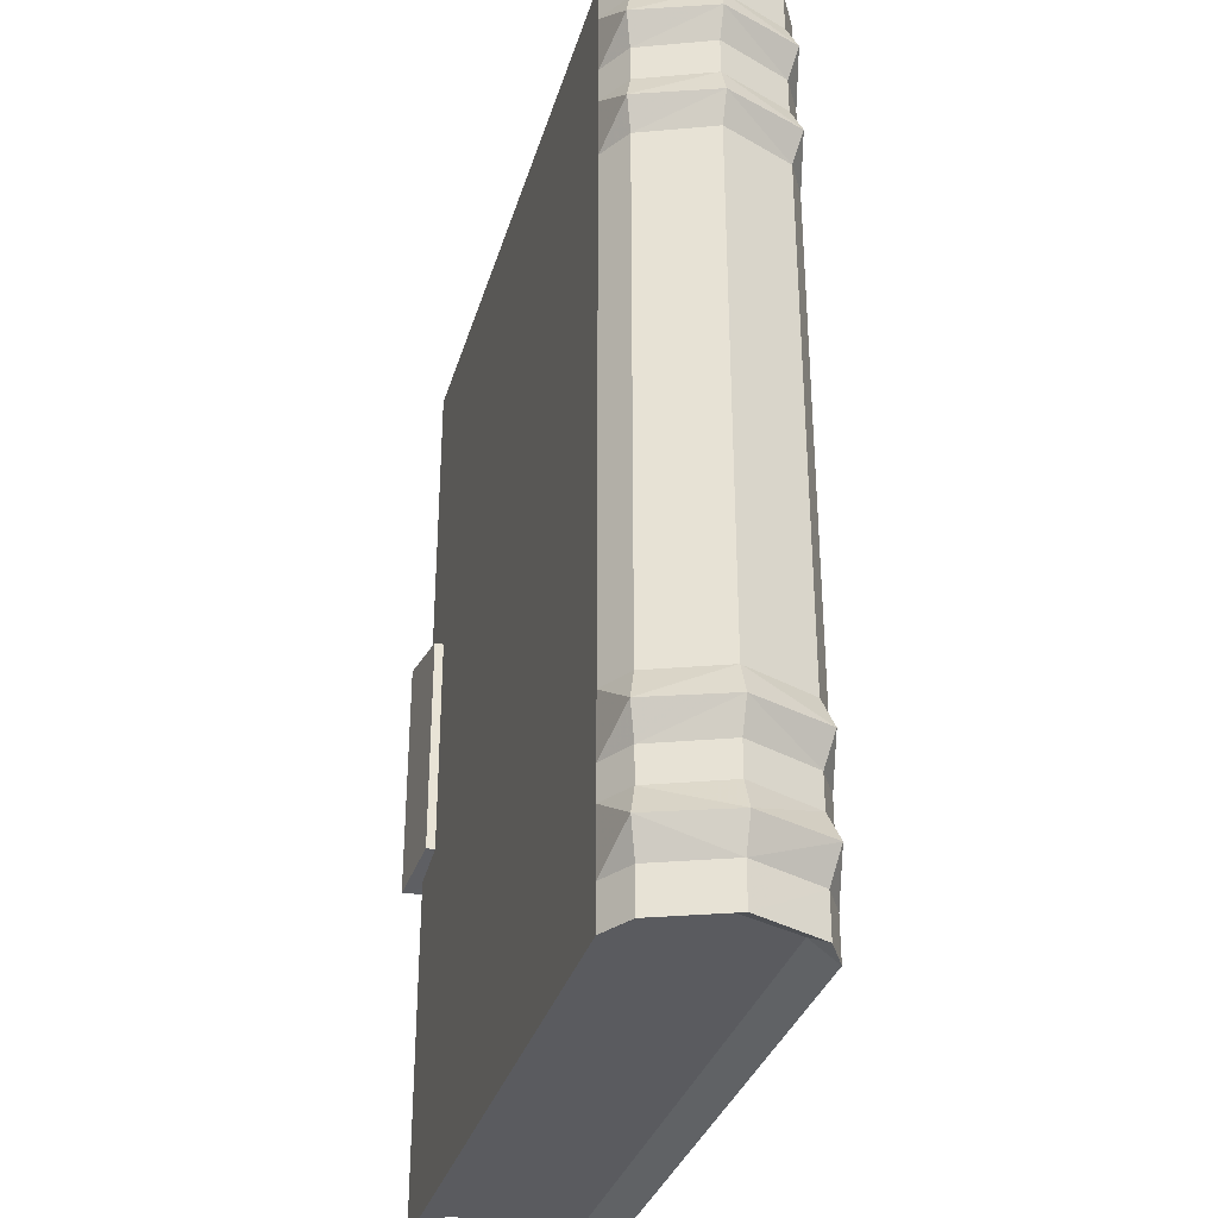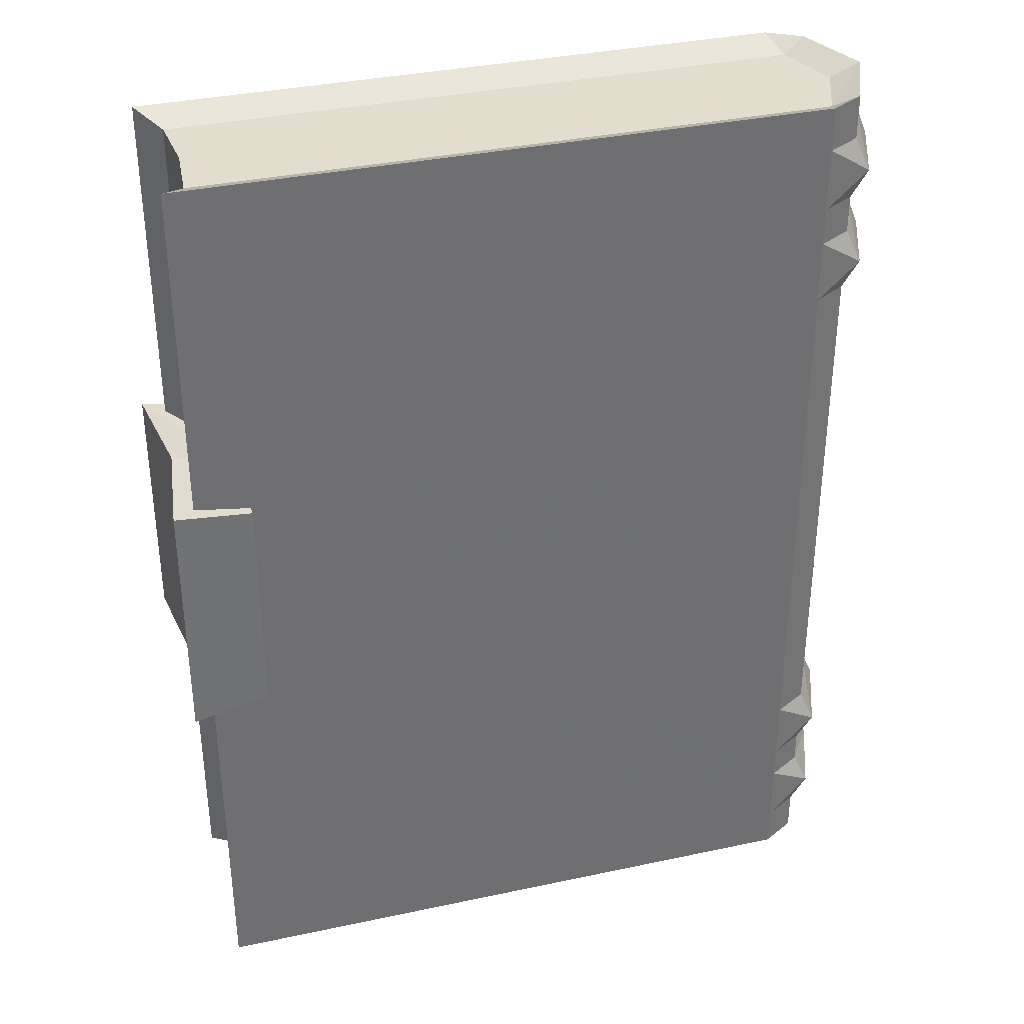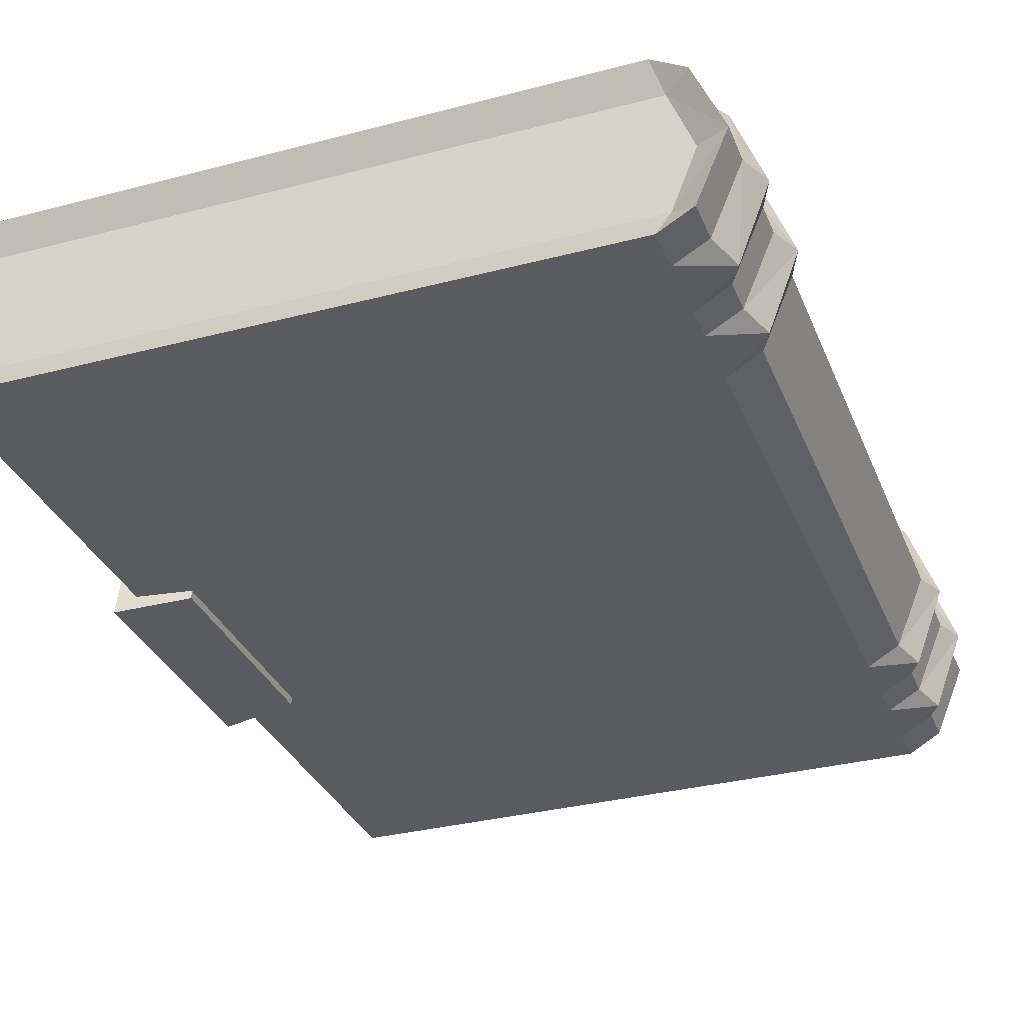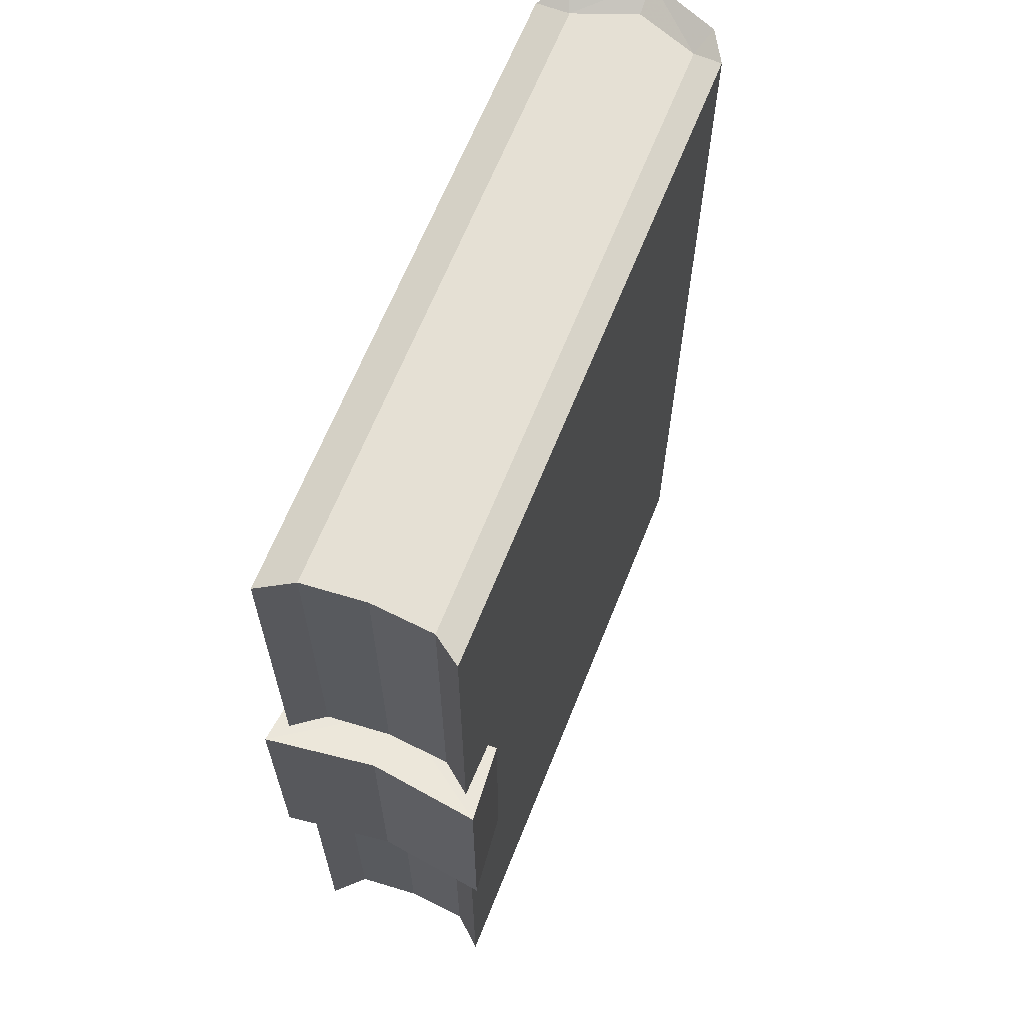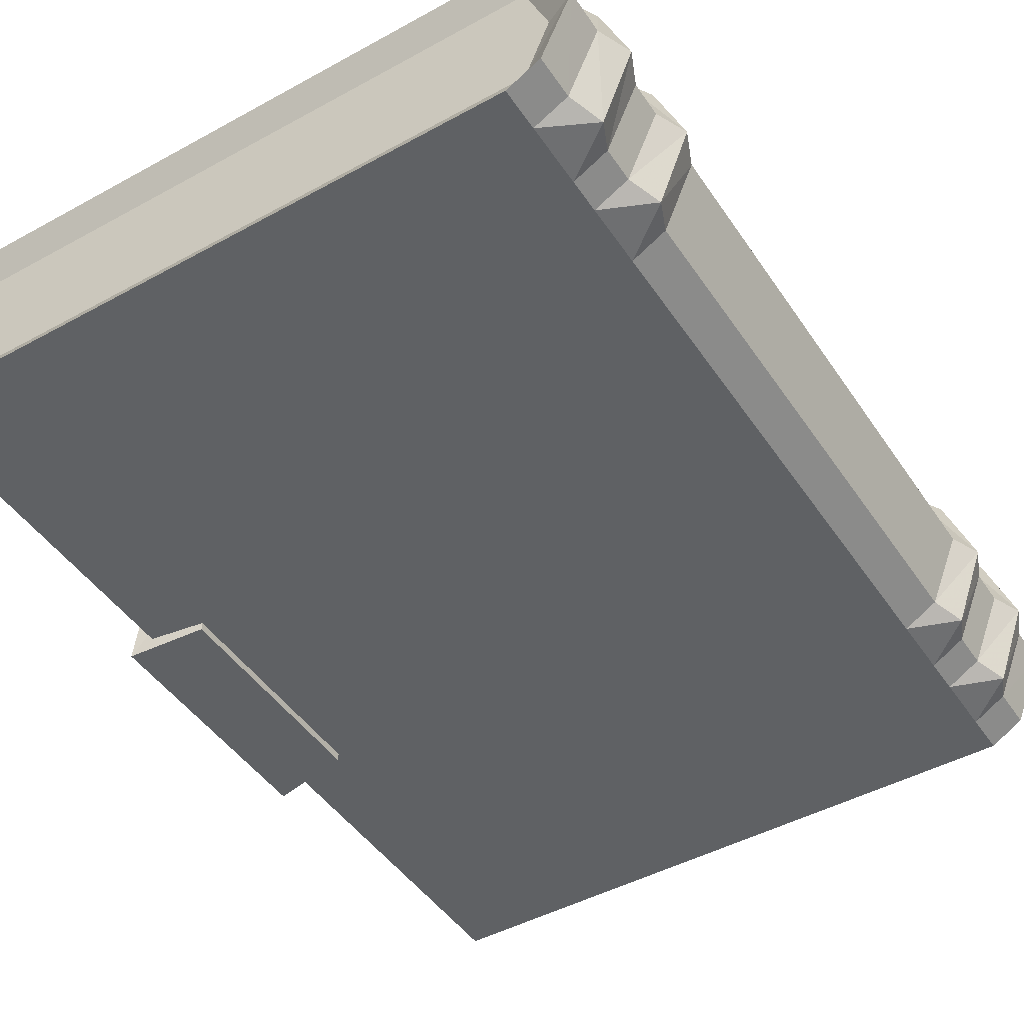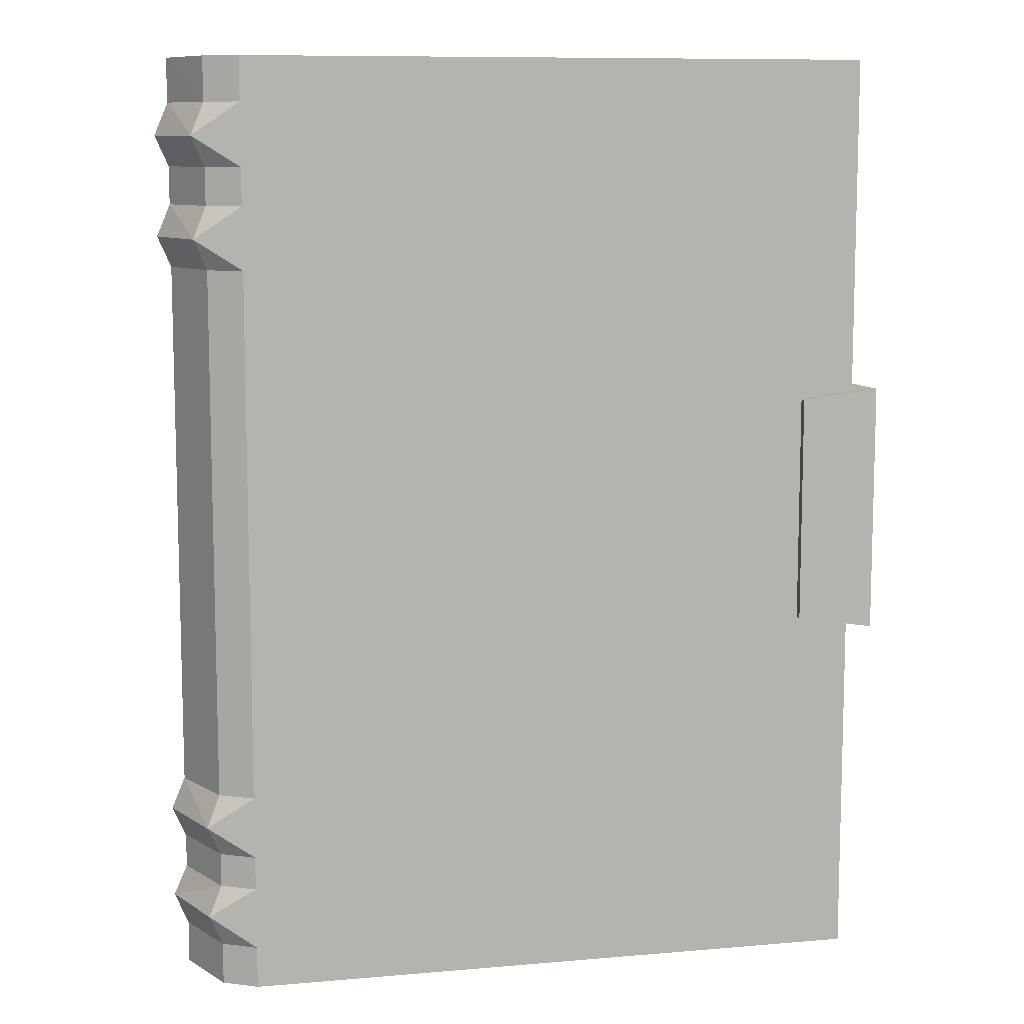
<metadata>
{"format":"obj","ext":"obj","renderer":"f3d","projection":"perspective","resolution":1024,"background":"white","views":[{"elev":-33.2,"azim":-105.7,"up":"+Z"},{"elev":35.6,"azim":164.2,"up":"+Z"},{"elev":-32.6,"azim":-160.0,"up":"+Y"},{"elev":65.3,"azim":111.8,"up":"+Z"},{"elev":-46.2,"azim":-147.9,"up":"+Y"},{"elev":9.7,"azim":-12.6,"up":"+Z"}]}
</metadata>
<code>
g Treasure_WuGe_05
v 23.91 -8.792 -44.99
v 21.63 -5.927 -43.63
v 24.35 -5.927 -43.63
v 26.62 -8.792 -44.99
v -40.3 -0.02241 -44.99
v -37.43 -6.941 -44.99
v -37.43 -6.941 -40.92
v -40.28 -0.02241 -40.92
v -31.3 -8.792 -44.99
v -35.17 -5.927 -43.63
v -34.24 -8.792 -44.99
v -31.3 -8.792 -44.99
v -31.3 -8.792 -42.06
v -34.24 -8.792 -44.99
v -37.43 -6.941 -44.99
v 24.35 -5.927 0.1856
v 24.35 -5.927 -43.63
v 23.84 -0.02241 -43.63
v 23.84 -0.0224 0.1856
v 21.63 -5.927 -43.63
v 21.11 -0.02241 -43.63
v 23.84 -0.02241 -43.63
v 24.35 -5.927 -43.63
v -37.43 -0.02241 -43.63
v -35.17 -5.927 -43.63
v 24.35 -5.927 0.1856
v 26.62 -8.792 0.1856
v 26.62 -8.792 -42.06
v 24.35 -5.927 -43.63
v -41.59 -0.02241 -37.81
v -38.74 -7.62 -37.81
v -37.43 -6.941 -34.9
v -40.3 -0.02241 -34.9
v -37.43 -6.941 -40.92
v -34.24 -8.792 -40.92
v -37.43 -6.941 0.1856
v -37.43 -6.941 -34.9
v -34.24 -8.792 -34.9
v -34.24 -8.792 0.1856
v -40.3 -0.0224 0.1856
v -40.3 -0.02241 -34.9
v -34.24 -8.792 -34.9
v -40.28 -0.02241 -40.92
v -34.24 -8.792 -44.99
v -34.24 -8.792 -40.92
v -31.3 -8.792 -34.9
v -34.24 -8.792 -34.9
v -34.24 -8.792 -40.92
v 26.62 -8.792 -42.06
v 26.62 -8.792 0.1856
v 23.91 -8.792 0.1856
v 23.91 -8.792 -34.9
v 23.91 -8.792 -42.06
v 26.62 -8.792 -44.99
v 23.91 -8.792 -44.99
v -31.3 -8.792 0.1856
v -34.24 -8.792 -34.9
v -34.24 -8.792 0.1856
v -40.3 -0.02239 45.5
v -40.28 -0.02239 41.29
v -37.43 -6.941 41.29
v -37.43 -6.941 45.5
v 24.35 -5.927 44.29
v -35.17 -5.927 44.29
v -31.3 -8.792 45.5
v 26.62 -8.792 45.5
v -34.24 -8.792 45.5
v -31.3 -8.792 42.43
v -31.3 -8.792 45.5
v -34.24 -8.792 45.5
v -37.43 -6.941 45.5
v 23.84 -0.02239 44.29
v 24.35 -5.927 44.29
v -37.43 -0.02239 44.29
v -35.17 -5.927 44.29
v 24.35 -5.927 44.29
v 23.84 -0.02239 44.29
v 24.35 -5.927 44.29
v 26.62 -8.792 45.5
v -37.43 -0.02239 44.29
v -40.3 -0.02239 45.5
v -41.59 -0.02239 38.18
v -40.3 -0.02239 35.27
v -37.43 -6.941 35.27
v -38.74 -7.62 38.18
v -37.43 -6.941 41.29
v -34.24 -8.792 41.29
v -34.24 -8.792 35.27
v -37.43 -6.941 35.27
v -40.3 -0.02239 35.27
v -34.24 -8.792 35.27
v -40.28 -0.02239 41.29
v -34.24 -8.792 45.5
v -34.24 -8.792 41.29
v -34.24 -8.792 41.29
v -34.24 -8.792 35.27
v -31.3 -8.792 35.27
v 26.62 -8.792 45.5
v 23.91 -8.792 35.27
v 23.91 -8.792 42.43
v 26.62 -8.792 45.5
v -34.24 -8.792 0.1856
v 23.91 8.748 -44.99
v 26.62 8.748 -44.99
v 24.35 5.882 -43.63
v 21.63 5.882 -43.63
v -37.43 6.896 -40.92
v -37.43 6.896 -44.99
v -35.17 5.882 -43.63
v -31.3 8.748 -44.99
v -34.24 8.748 -44.99
v -31.3 8.748 -42.06
v -31.3 8.748 -44.99
v -34.24 8.748 -44.99
v -37.43 6.896 -44.99
v 24.35 5.882 0.1856
v 24.35 5.882 -43.63
v 21.63 5.882 -43.63
v 24.35 5.882 -43.63
v -35.17 5.882 -43.63
v 24.35 5.882 0.1856
v 24.35 5.882 -43.63
v 26.62 8.748 -42.06
v 26.62 8.748 0.1856
v -37.43 -0.02241 -43.63
v -40.3 -0.02241 -44.99
v -37.43 6.896 -34.9
v -38.74 7.575 -37.81
v -37.43 6.896 -40.92
v -34.24 8.748 -40.92
v -37.43 6.896 0.1856
v -34.24 8.748 0.1856
v -34.24 8.748 -34.9
v -37.43 6.896 -34.9
v -37.43 6.896 -34.9
v -34.24 8.748 -34.9
v -34.24 8.748 -44.99
v -34.24 8.748 -40.92
v -34.24 8.748 -40.92
v -34.24 8.748 -34.9
v -31.3 8.748 -34.9
v 26.62 8.748 -42.06
v 23.91 8.748 -34.9
v 23.91 8.748 0.1856
v 26.62 8.748 0.1856
v 23.91 8.748 -42.06
v 26.62 8.748 -42.06
v 26.62 8.748 -44.99
v 23.91 8.748 -44.99
v 23.91 8.748 -34.9
v 23.91 8.748 -42.06
v -31.3 8.748 -42.06
v -31.3 8.748 -34.9
v -31.3 8.748 0.1856
v 23.91 8.748 0.1856
v -34.24 8.748 0.1856
v -31.3 8.748 0.1856
v -37.43 6.896 45.5
v -37.43 6.896 41.29
v 24.35 5.882 44.29
v 26.62 8.748 45.5
v -31.3 8.748 45.5
v -35.17 5.882 44.29
v -34.24 8.748 45.5
v -31.3 8.748 45.5
v -31.3 8.748 42.43
v -34.24 8.748 45.5
v -37.43 6.896 45.5
v 24.35 5.882 44.29
v 23.84 -0.02239 44.29
v 23.84 -0.02239 44.29
v 24.35 5.882 44.29
v -35.17 5.882 44.29
v 26.62 8.748 45.5
v 24.35 5.882 44.29
v -38.74 7.575 38.18
v -37.43 6.896 35.27
v -37.43 6.896 41.29
v -34.24 8.748 41.29
v -37.43 6.896 35.27
v -34.24 8.748 35.27
v -34.24 8.748 35.27
v -34.24 8.748 45.5
v -34.24 8.748 41.29
v -31.3 8.748 35.27
v -34.24 8.748 35.27
v -34.24 8.748 41.29
v 26.62 8.748 45.5
v 23.91 8.748 35.27
v 23.91 8.748 42.43
v 23.91 8.748 35.27
v -31.3 8.748 35.27
v -31.3 8.748 42.43
v 23.91 8.748 42.43
v 21.3 -9.583 -10.11
v 28.69 -10.23 -11.16
v 28.67 -10.23 13.19
v 21.3 -9.583 12.13
v 27.32 0.01633 -11.16
v 27.31 0.01633 13.19
v 21.3 0.01633 12.13
v 21.3 0.01633 -10.11
v 21.3 0.01633 -10.11
v 27.32 0.01633 -11.16
v 21.3 0.01633 12.13
v 27.31 0.01633 13.19
v 21.3 9.616 -10.11
v 21.3 9.616 12.13
v 28.67 10.27 13.19
v 28.69 10.27 -11.16
v -41.59 -0.02239 28.58
v -40.3 -0.02239 25.67
v -37.43 -6.941 25.67
v -38.74 -7.62 28.58
v -37.43 -6.941 31.68
v -34.24 -8.792 31.68
v -34.24 -8.792 25.67
v -40.28 -0.02239 31.68
v -38.74 7.575 28.58
v -37.43 6.896 25.67
v -37.43 6.896 31.68
v -34.24 8.748 31.68
v -34.24 8.748 25.67
v -41.59 -0.0224 -28.73
v -40.3 -0.0224 -31.64
v -37.43 -6.941 -31.64
v -38.74 -7.62 -28.73
v -37.43 -6.941 -25.62
v -34.24 -8.792 -25.62
v -34.24 -8.792 -31.64
v -40.28 -0.0224 -25.62
v -38.74 7.575 -28.73
v -37.43 6.896 -31.64
v -37.43 6.896 -25.62
v -34.24 8.748 -25.62
v -34.24 8.748 -31.64
f 1 2 3
f 3 4 1
f 5 6 7
f 7 8 5
f 2 1 9
f 9 10 2
f 11 12 13
f 14 15 10
f 10 9 14
f 16 17 18
f 18 19 16
f 20 21 22
f 22 23 20
f 24 21 20
f 20 25 24
f 26 27 28
f 28 29 26
f 4 29 28
f 30 31 32
f 32 33 30
f 34 35 31
f 36 37 38
f 38 39 36
f 40 41 37
f 37 36 40
f 31 35 42
f 42 32 31
f 43 34 31
f 31 30 43
f 44 45 7
f 7 6 44
f 13 46 47
f 47 48 13
f 49 50 51
f 51 52 49
f 53 49 52
f 49 53 54
f 53 13 12
f 12 55 53
f 52 46 13
f 13 53 52
f 56 46 52
f 52 51 56
f 57 46 56
f 56 58 57
f 11 13 48
f 54 53 55
f 59 60 61
f 61 62 59
f 63 64 65
f 65 66 63
f 67 68 69
f 70 65 64
f 64 71 70
f 16 19 72
f 72 73 16
f 74 75 76
f 76 77 74
f 26 78 79
f 79 27 26
f 80 81 64
f 82 83 84
f 84 85 82
f 86 85 87
f 36 39 88
f 88 89 36
f 40 36 89
f 89 90 40
f 85 91 87
f 91 85 84
f 92 82 85
f 85 86 92
f 93 62 61
f 61 94 93
f 68 95 96
f 96 97 68
f 98 99 51
f 51 50 98
f 100 99 101
f 100 101 69
f 69 68 100
f 99 100 68
f 68 97 99
f 56 51 99
f 99 97 56
f 96 102 56
f 56 97 96
f 67 95 68
f 103 104 105
f 105 106 103
f 5 8 107
f 107 108 5
f 106 109 110
f 110 103 106
f 111 112 113
f 114 110 109
f 109 115 114
f 116 19 18
f 18 117 116
f 118 119 22
f 22 21 118
f 24 120 118
f 118 21 24
f 121 122 123
f 123 124 121
f 104 123 122
f 125 126 109
f 30 33 127
f 127 128 30
f 129 128 130
f 131 132 133
f 133 134 131
f 40 131 135
f 135 41 40
f 128 136 130
f 136 128 127
f 43 30 128
f 128 129 43
f 137 108 107
f 107 138 137
f 112 139 140
f 140 141 112
f 142 143 144
f 144 145 142
f 146 143 147
f 147 148 146
f 146 149 113
f 113 112 146
f 150 151 152
f 152 153 150
f 154 155 150
f 150 153 154
f 140 156 157
f 157 141 140
f 111 139 112
f 148 149 146
f 59 158 159
f 159 60 59
f 160 161 162
f 162 163 160
f 164 165 166
f 167 168 163
f 163 162 167
f 116 169 170
f 170 19 116
f 74 171 172
f 172 173 74
f 121 124 174
f 174 175 121
f 82 176 177
f 177 83 82
f 178 179 176
f 131 180 181
f 181 132 131
f 40 90 180
f 180 131 40
f 176 179 182
f 182 177 176
f 92 178 176
f 176 82 92
f 183 184 159
f 159 158 183
f 166 185 186
f 186 187 166
f 188 145 144
f 144 189 188
f 190 166 165
f 165 188 190
f 191 192 193
f 193 194 191
f 154 192 191
f 191 155 154
f 186 185 157
f 157 156 186
f 164 166 187
f 195 196 197
f 197 198 195
f 196 199 200
f 200 197 196
f 195 198 201
f 201 202 195
f 196 195 203
f 203 204 196
f 205 198 197
f 197 206 205
f 207 208 209
f 209 210 207
f 210 209 200
f 200 199 210
f 207 202 201
f 201 208 207
f 210 204 203
f 203 207 210
f 205 206 209
f 209 208 205
f 125 10 126
f 80 163 81
f 211 212 213
f 213 214 211
f 215 214 216
f 214 217 216
f 217 214 213
f 218 211 214
f 214 215 218
f 211 219 220
f 220 212 211
f 221 222 219
f 219 222 223
f 223 220 219
f 218 221 219
f 219 211 218
f 224 225 226
f 226 227 224
f 228 227 229
f 227 230 229
f 230 227 226
f 231 224 227
f 227 228 231
f 224 232 233
f 233 225 224
f 234 235 232
f 232 235 236
f 236 233 232
f 231 234 232
f 232 224 231
f 64 81 71
f 81 163 168
f 109 126 115
f 126 10 15
f 188 189 190

</code>
